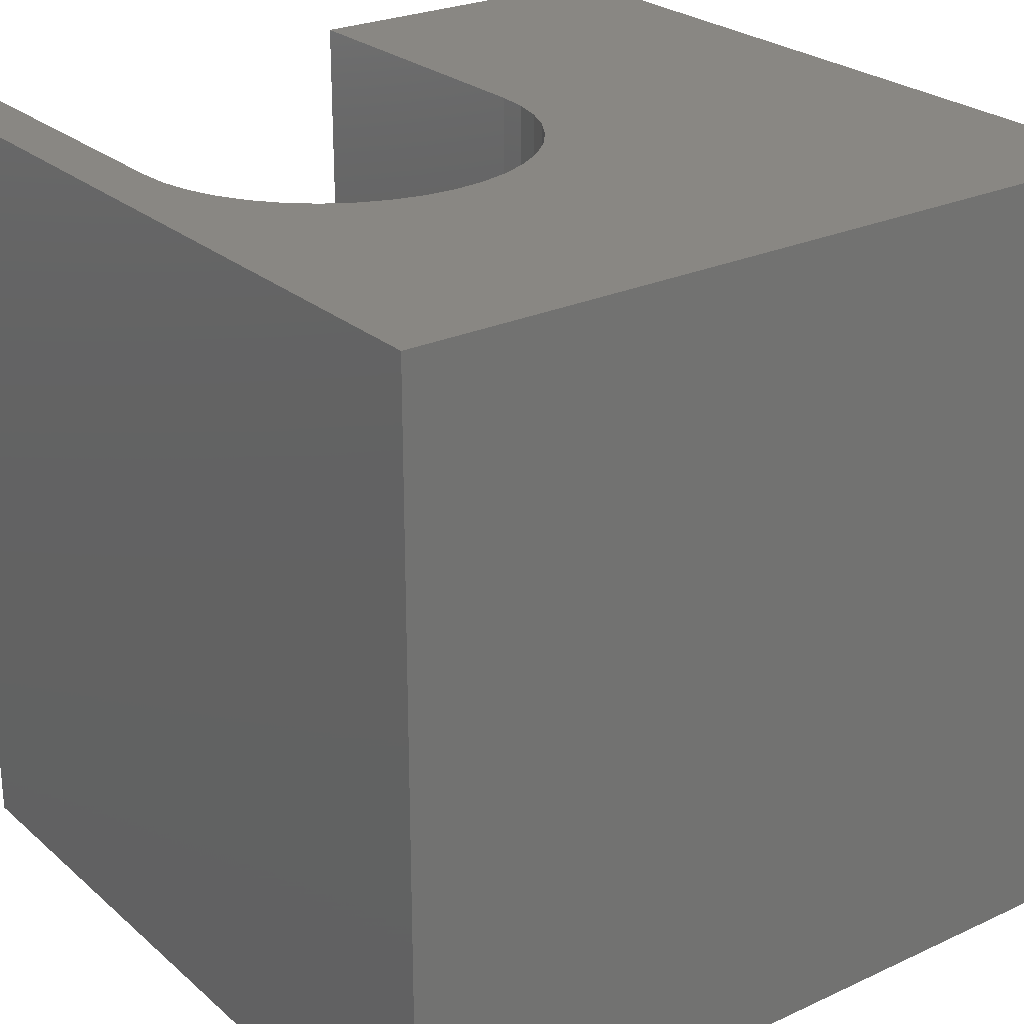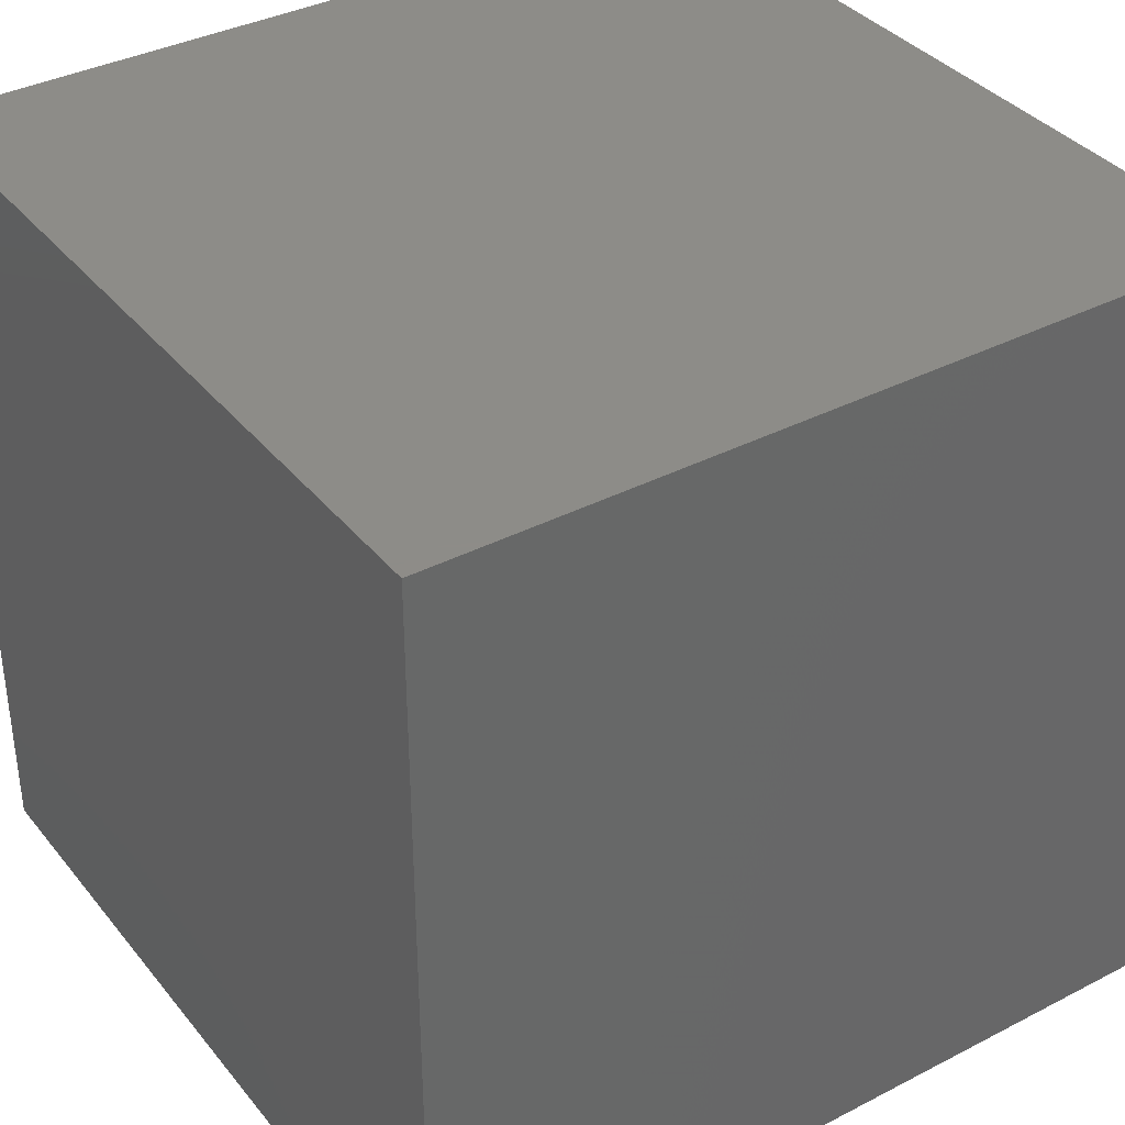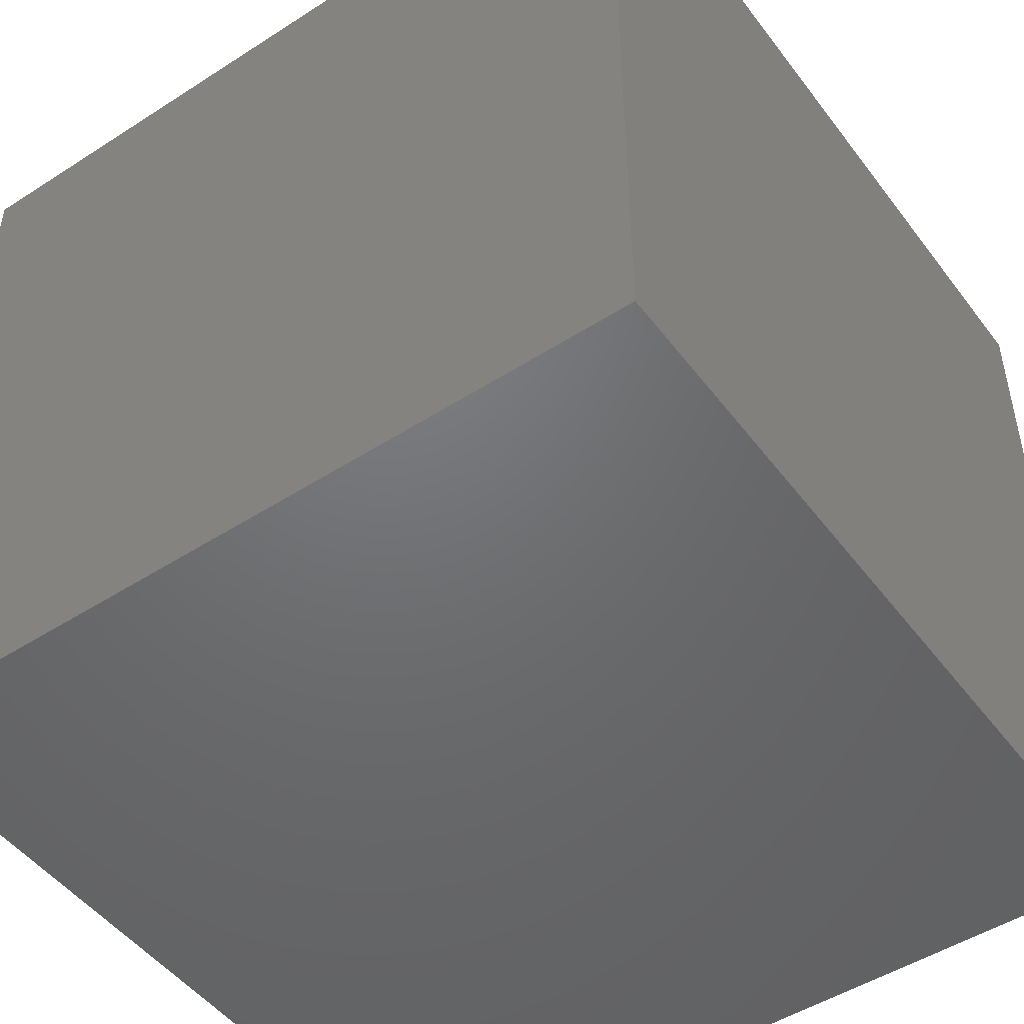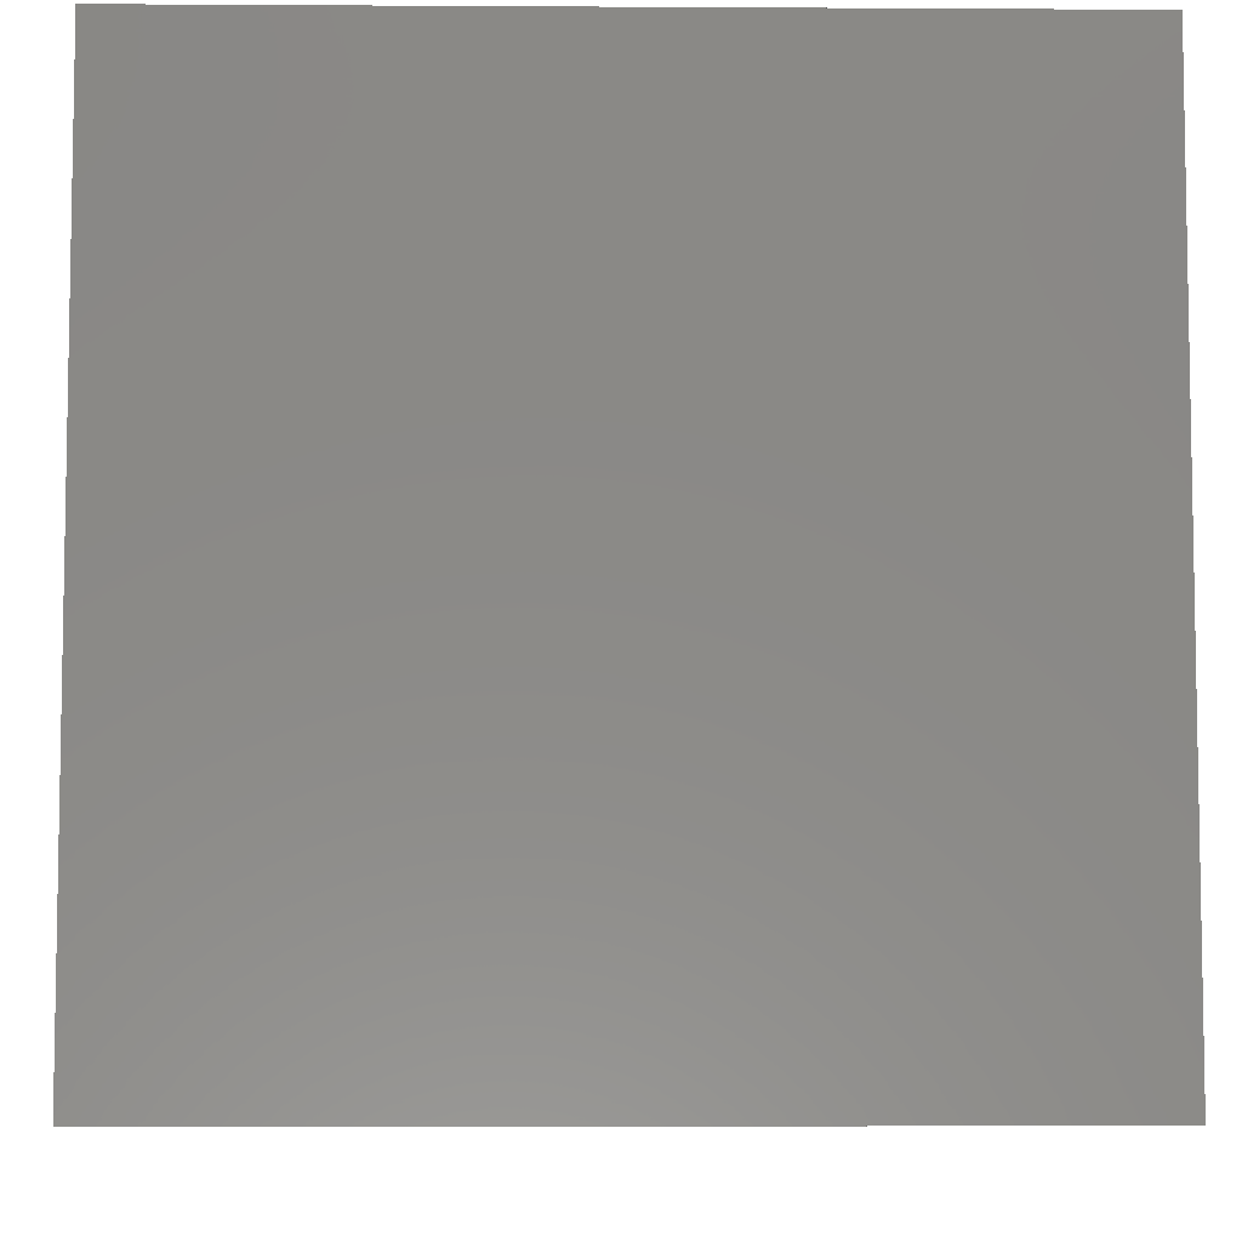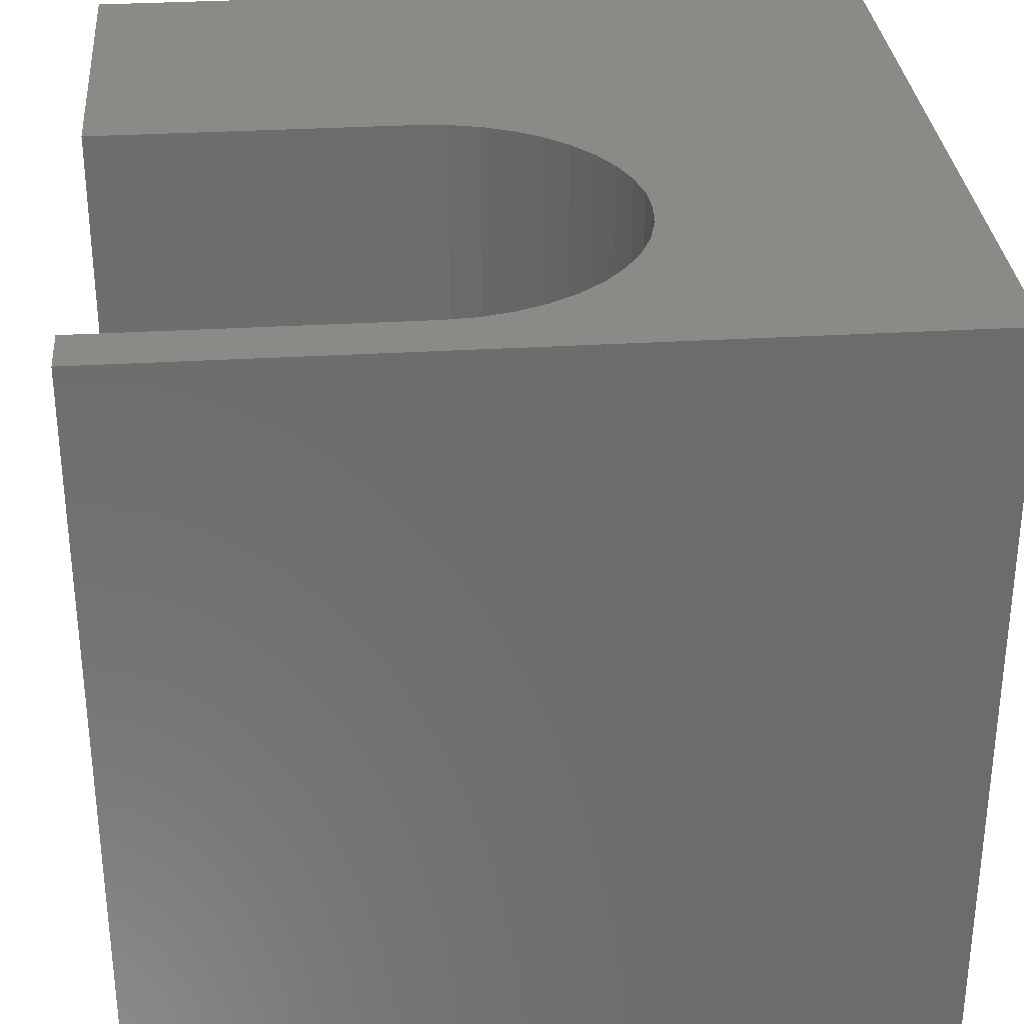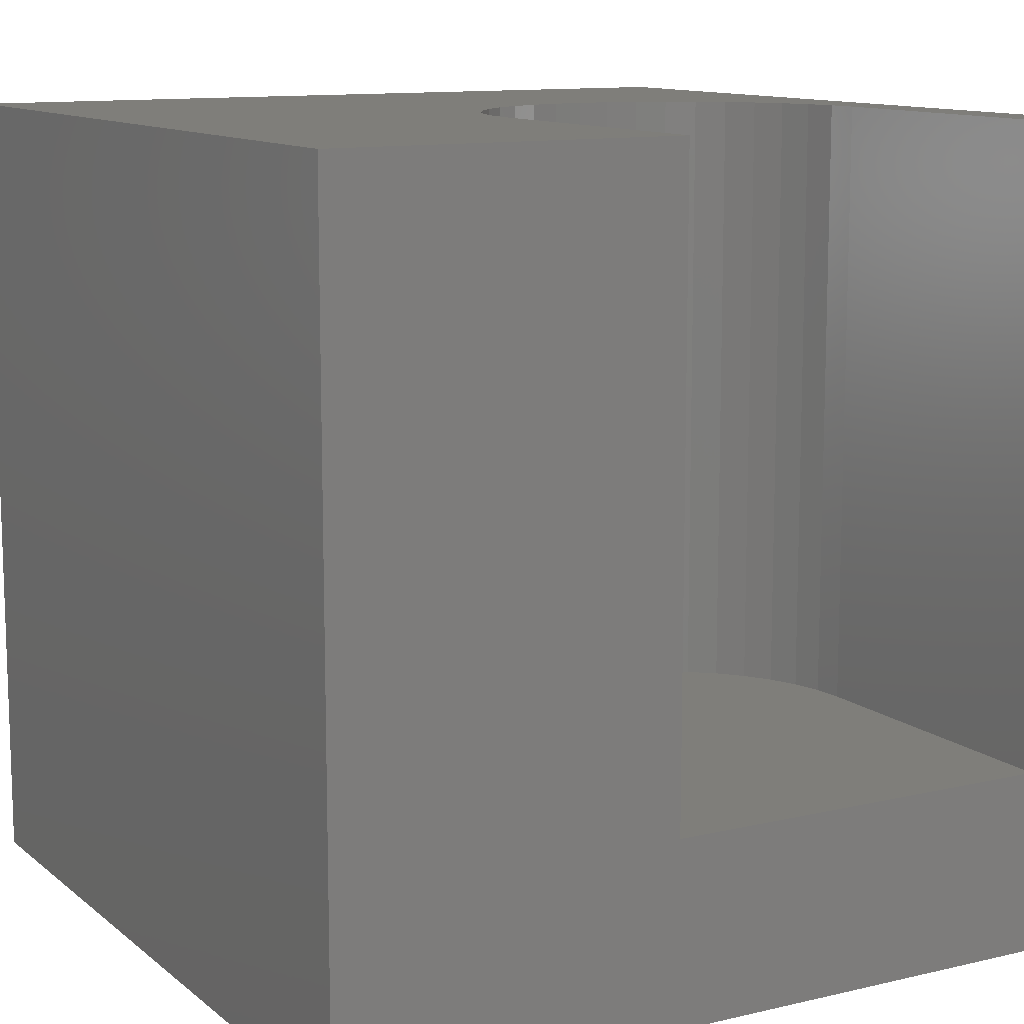
<metadata>
{"format":"stl","ext":"stl","renderer":"f3d","projection":"perspective","resolution":1024,"background":"white","views":[{"elev":25.4,"azim":143.5,"up":"+Z"},{"elev":36.7,"azim":146.2,"up":"+Y"},{"elev":-49.1,"azim":125.5,"up":"+Z"},{"elev":-6.7,"azim":-91.0,"up":"+Y"},{"elev":31.5,"azim":85.1,"up":"+Z"},{"elev":11.6,"azim":-29.5,"up":"+Z"}]}
</metadata>
<code>
# stl→obj: 54 verts, 104 faces
v 0 10 10
v 0 10 0
v 0 0 10
v 0 0 0
v 4.346 4.295 10
v 4.315 3.903 10
v 4.315 0 10
v 4.437 4.677 10
v 4.588 5.041 10
v 4.794 5.376 10
v 10 10 10
v 9.056 5.041 10
v 9.207 4.677 10
v 5.049 5.676 10
v 5.348 5.931 10
v 5.684 6.137 10
v 6.047 6.287 10
v 6.43 6.379 10
v 6.822 6.41 10
v 7.214 6.379 10
v 7.597 6.287 10
v 7.961 6.137 10
v 8.296 5.931 10
v 9.33 0 10
v 10 0 10
v 9.33 3.903 10
v 9.299 4.295 10
v 8.595 5.676 10
v 8.851 5.376 10
v 10 10 0
v 10 0 0
v 9.33 0 2.261
v 4.315 0 2.261
v 4.315 3.903 2.261
v 9.33 3.903 2.261
v 9.299 4.295 2.261
v 9.207 4.677 2.261
v 9.056 5.041 2.261
v 8.851 5.376 2.261
v 8.595 5.676 2.261
v 8.296 5.931 2.261
v 7.961 6.137 2.261
v 7.597 6.287 2.261
v 7.214 6.379 2.261
v 6.822 6.41 2.261
v 6.43 6.379 2.261
v 6.047 6.287 2.261
v 5.684 6.137 2.261
v 5.348 5.931 2.261
v 5.049 5.676 2.261
v 4.794 5.376 2.261
v 4.588 5.041 2.261
v 4.437 4.677 2.261
v 4.346 4.295 2.261
f 1 2 3
f 3 2 4
f 5 1 6
f 6 1 3
f 6 3 7
f 5 8 1
f 1 8 9
f 1 9 10
f 11 12 13
f 10 14 1
f 1 14 15
f 1 15 16
f 16 17 1
f 1 17 18
f 1 18 11
f 11 18 19
f 11 19 20
f 20 21 11
f 11 21 22
f 11 22 23
f 24 25 26
f 26 25 11
f 26 11 27
f 27 11 13
f 23 28 11
f 11 28 29
f 11 29 12
f 30 11 31
f 31 11 25
f 2 30 4
f 4 30 31
f 11 30 1
f 1 30 2
f 25 24 32
f 7 3 33
f 33 3 4
f 33 4 32
f 32 4 31
f 32 31 25
f 33 34 7
f 7 34 6
f 35 26 27
f 35 27 36
f 36 27 13
f 36 13 37
f 37 13 12
f 37 12 38
f 38 12 29
f 38 29 39
f 39 29 28
f 39 28 40
f 40 28 23
f 40 23 41
f 41 23 22
f 41 22 42
f 42 22 21
f 42 21 43
f 43 21 20
f 43 20 44
f 44 20 19
f 44 19 45
f 45 19 18
f 45 18 46
f 46 18 17
f 46 17 47
f 47 17 16
f 47 16 48
f 48 16 15
f 48 15 49
f 49 15 14
f 49 14 50
f 50 14 10
f 50 10 51
f 51 10 9
f 51 9 52
f 52 9 8
f 52 8 53
f 53 8 5
f 53 5 54
f 54 5 6
f 54 6 34
f 35 32 26
f 26 32 24
f 33 32 34
f 34 32 35
f 35 36 34
f 34 36 37
f 34 37 38
f 38 39 34
f 34 39 40
f 34 40 54
f 54 40 53
f 53 40 52
f 52 40 41
f 52 41 42
f 45 46 44
f 44 46 47
f 47 48 44
f 44 48 49
f 44 49 50
f 42 43 52
f 52 43 44
f 52 44 51
f 51 44 50

</code>
